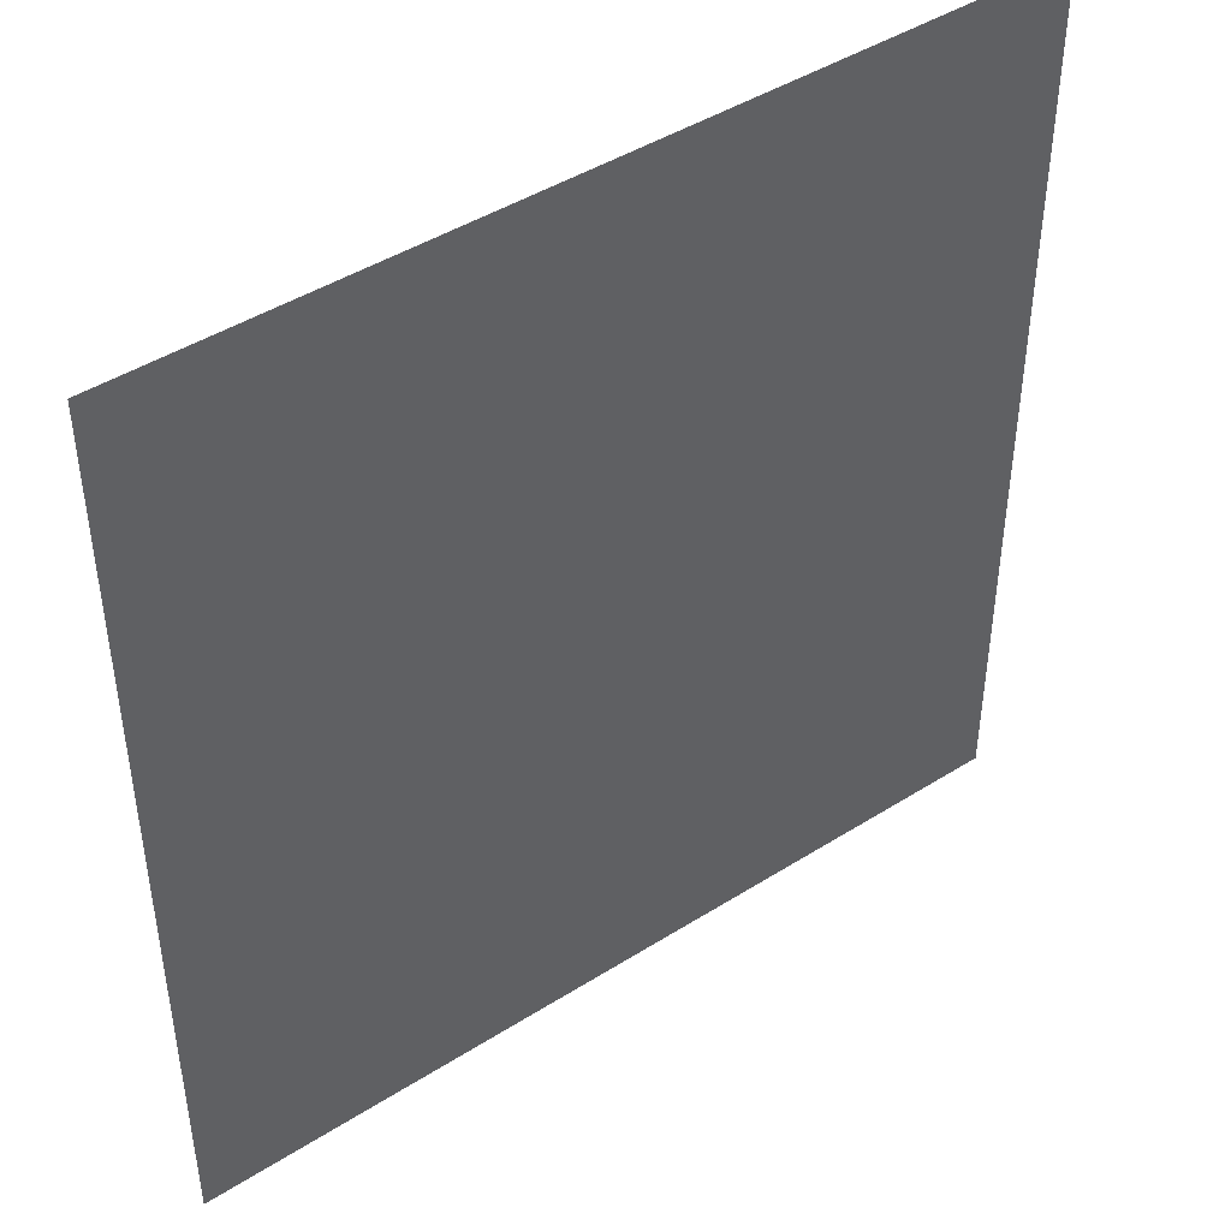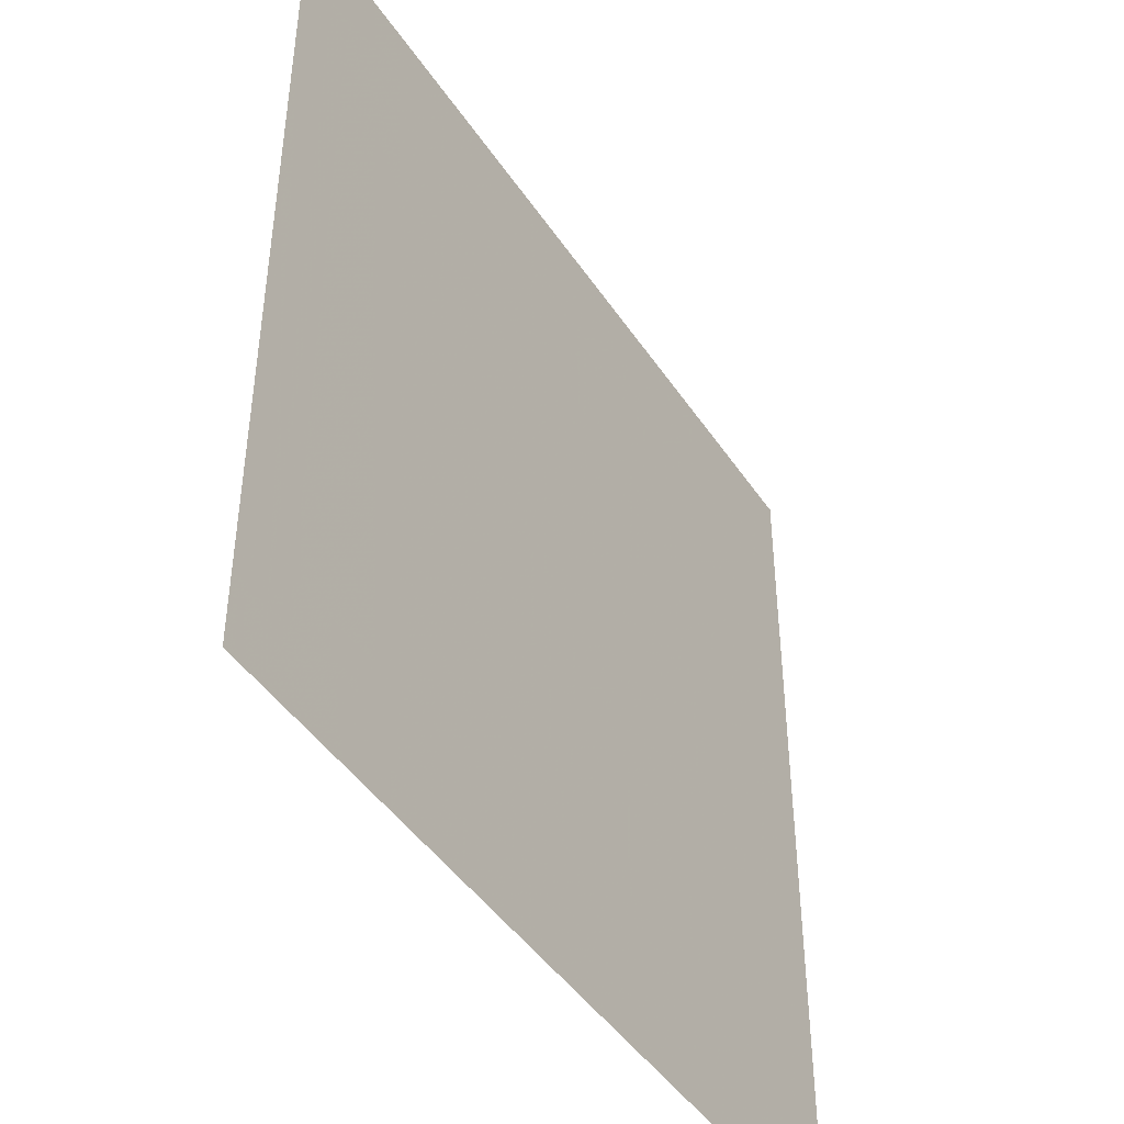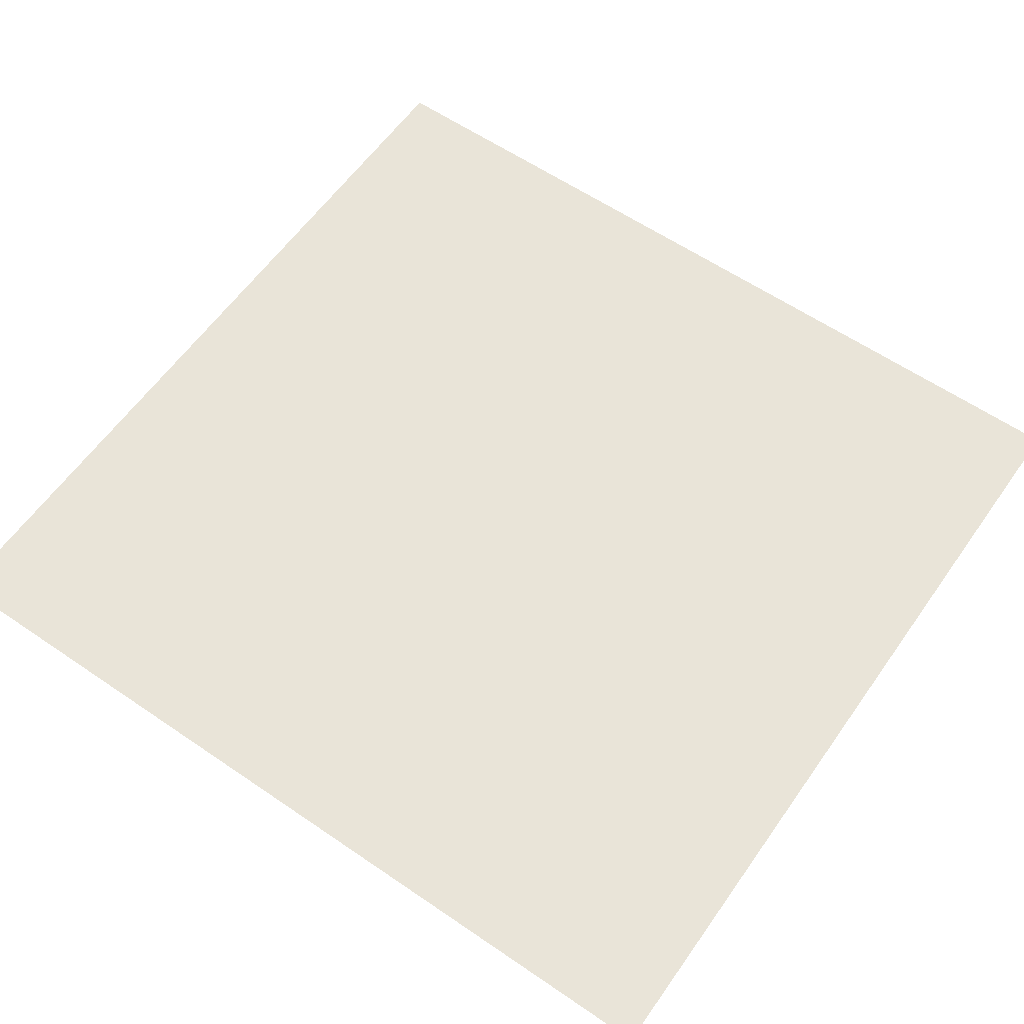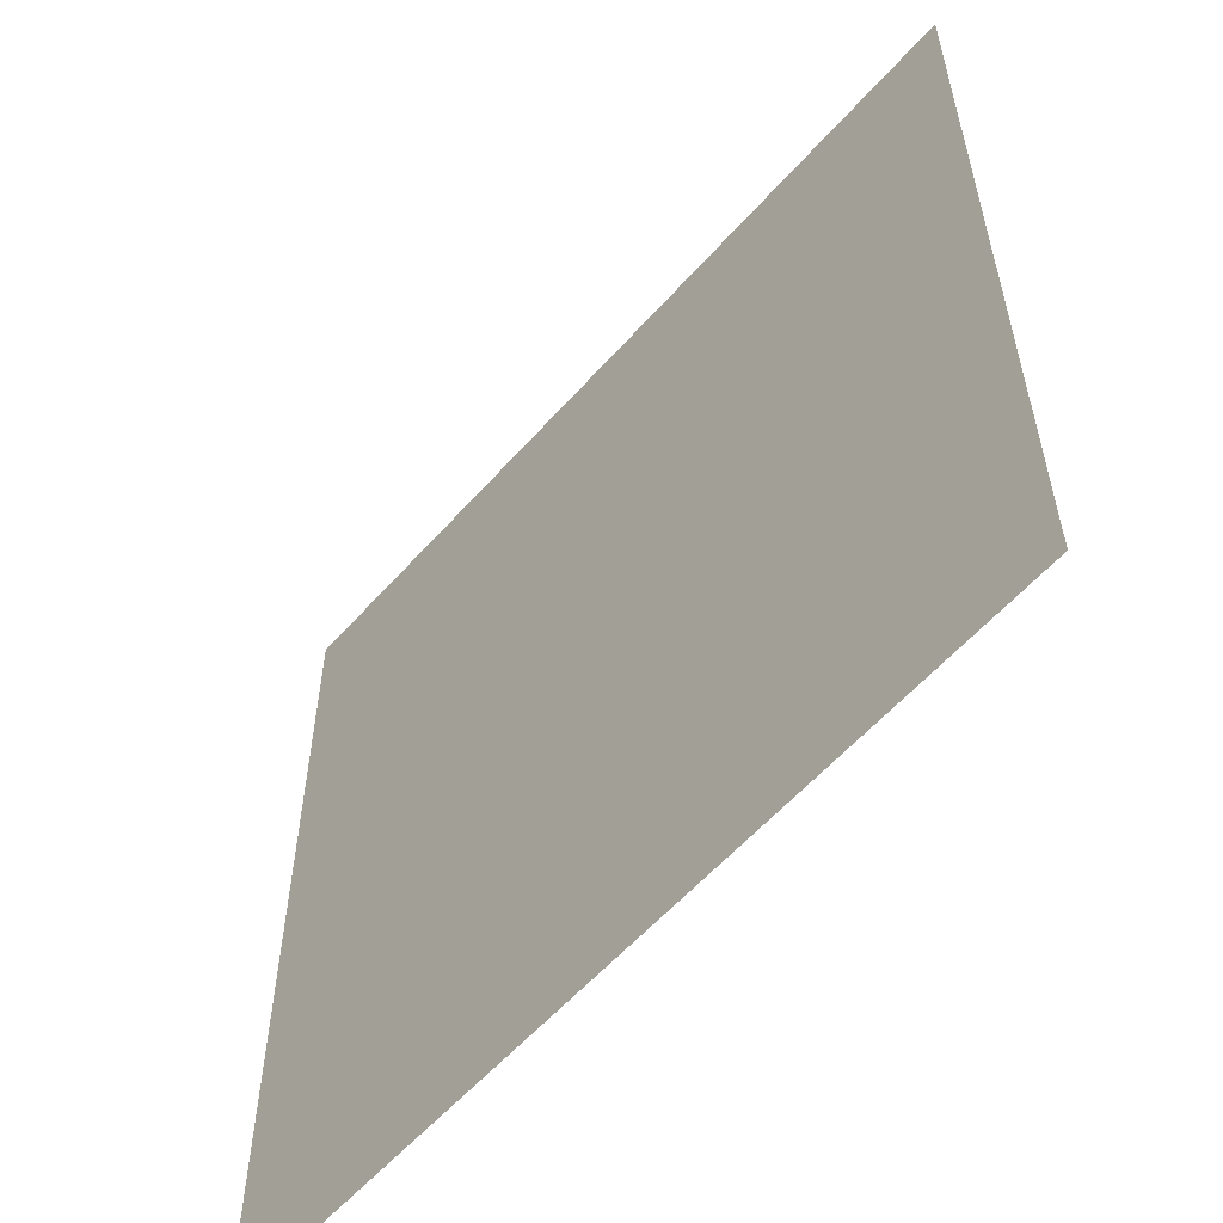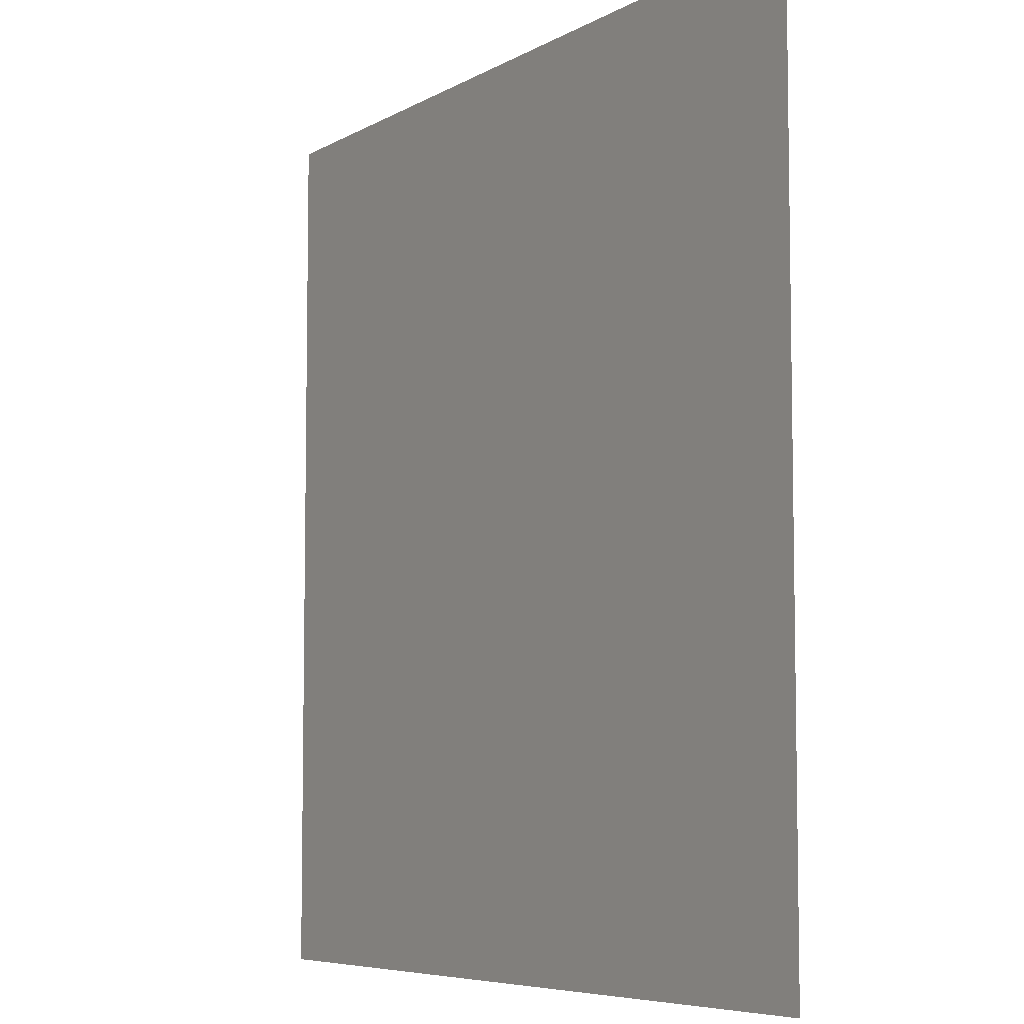
<metadata>
{"format":"obj","ext":"obj","renderer":"f3d","projection":"perspective","resolution":1024,"background":"white","views":[{"elev":44.8,"azim":-36.3,"up":"+Z"},{"elev":-45.0,"azim":-58.4,"up":"+Z"},{"elev":60.0,"azim":-55.0,"up":"+Y"},{"elev":-57.9,"azim":49.0,"up":"+Z"},{"elev":-6.5,"azim":57.9,"up":"+Z"}]}
</metadata>
<code>
v -0.2343 0 0.2438
v -0.241 0 0.229
v -0.2343 0 0.2142
v -0.2343 0 0.2438
v -0.2343 0 0.2142
v -0.218 0 0.208
v -0.218 0 0.25
v -0.2343 0 -0.2142
v -0.241 0 -0.229
v -0.2343 0 -0.2438
v -0.2343 0 -0.2142
v -0.2343 0 -0.2438
v -0.218 0 -0.25
v -0.218 0 -0.208
v -0.2036 0 0.208
v -0.2078 0 0.2008
v -0.2036 0 0.1835
v -0.2036 0 0.208
v -0.218 0 0.208
v -0.2078 0 0.2008
v -0.2036 0 -0.208
v -0.2078 0 -0.2008
v -0.2036 0 -0.1835
v -0.2036 0 -0.208
v -0.218 0 -0.208
v -0.2078 0 -0.2008
v -0.0409 0 -0.208
v -0.03668 0 -0.2008
v -0.0409 0 -0.1835
v -0.0409 0 -0.208
v -0.0265 0 -0.208
v -0.03668 0 -0.2008
v -0.01024 0 -0.2438
v -0.0035 0 -0.229
v -0.01024 0 -0.2142
v -0.01024 0 -0.2438
v -0.01024 0 -0.2142
v -0.0265 0 -0.208
v -0.0265 0 -0.25
v -0.218 0 0.208
v -0.2036 0 0.208
v -0.0409 0 0.25
v -0.218 0 0.25
v -0.2036 0 0.208
v -0.2036 0 0.1835
v -0.0409 0 0
v -0.0409 0 0.25
v -0.0409 0 0
v -0.2036 0 0.1835
v -0.2036 0 -0.1835
v -0.0409 0 -0.1835
v -0.0409 0 -0.1835
v -0.2036 0 -0.1835
v -0.2036 0 -0.208
v -0.0409 0 -0.208
v -0.2036 0 -0.208
v -0.218 0 -0.208
v -0.218 0 -0.25
v -0.0409 0 -0.208
v -0.0265 0 -0.25
v -0.0265 0 -0.208
v -0.0409 0 -0.208
v -0.2036 0 -0.208
v -0.218 0 -0.25
v -0.0265 0 -0.25
v -0.0125 0 0.2097
v -0.002 0 0.207
v 0.0203 0 0.25
v -0.0125 0 0.25
v 0.0203 0 0.25
v -0.002 0 0.207
v 0.007 0 0.203
v 0.04285 0 0.2478
v 0.015 0 0.197
v 0.0839 0 0.2413
v 0.04285 0 0.2478
v 0.007 0 0.203
v 0.015 0 0.197
v 0.0205 0 0.19
v 0.1196 0 0.2304
v 0.0839 0 0.2413
v 0.0205 0 0.19
v 0.0245 0 0.1815
v 0.1494 0 0.2148
v 0.1196 0 0.2304
v 0.0245 0 0.1815
v 0.027 0 0.1715
v 0.1711 0 0.1914
v 0.1494 0 0.2148
v 0.027 0 0.1715
v 0.028 0 0.159
v 0.1841 0 0.1598
v 0.1711 0 0.1914
v 0.1857 0 0.09045
v 0.1884 0 0.1198
v 0.1841 0 0.1598
v 0.028 0 0.159
v 0.028 0 0.159
v 0.028 0 0.061
v 0.1774 0 0.06565
v 0.1857 0 0.09045
v 0.027 0 0.0485
v 0.1638 0 0.0455
v 0.1774 0 0.06565
v 0.028 0 0.061
v 0.0245 0 0.0385
v 0.1449 0 0.02955
v 0.1638 0 0.0455
v 0.027 0 0.0485
v 0.0245 0 0.0385
v 0.0205 0 0.03
v 0.1227 0 0.0161
v 0.1449 0 0.02955
v 0.0205 0 0.03
v 0.0145 0 0.0225
v 0.09765 0 0.00475
v 0.1227 0 0.0161
v 0.06965 0 -0.0044
v 0.09765 0 0.00475
v 0.0145 0 0.0225
v 0.0145 0 0.0225
v 0.015 0 -0.0415
v 0.0205 0 -0.0485
v 0.06965 0 -0.0044
v 0.0145 0 0.0225
v 0.007 0 0.017
v 0.007 0 -0.0355
v 0.015 0 -0.0415
v -0.002 0 0.013
v -0.0015 0 -0.0315
v 0.007 0 -0.0355
v 0.007 0 0.017
v -0.0125 0 0.0105
v -0.0125 0 -0.02915
v -0.0015 0 -0.0315
v -0.002 0 0.013
v 0.0205 0 -0.0485
v 0.0245 0 -0.057
v 0.0989 0 -0.0099
v 0.06965 0 -0.0044
v 0.0245 0 -0.057
v 0.027 0 -0.067
v 0.1187 0 -0.0146
v 0.0989 0 -0.0099
v 0.1564 0 -0.03405
v 0.1371 0 -0.02215
v 0.1187 0 -0.0146
v 0.027 0 -0.067
v 0.027 0 -0.067
v 0.028 0 -0.0795
v 0.1721 0 -0.05015
v 0.1564 0 -0.03405
v 0.186 0 -0.09255
v 0.1825 0 -0.07
v 0.1721 0 -0.05015
v 0.028 0 -0.0795
v 0.028 0 -0.0795
v 0.028 0 -0.1455
v 0.186 0 -0.1593
v 0.186 0 -0.09255
v 0.186 0 -0.1593
v 0.028 0 -0.1455
v 0.0301 0 -0.1728
v 0.03685 0 -0.1961
v 0.03685 0 -0.1961
v 0.04815 0 -0.2154
v 0.1885 0 -0.1685
v 0.186 0 -0.1593
v 0.1885 0 -0.1685
v 0.04815 0 -0.2154
v 0.06385 0 -0.2305
v 0.0835 0 -0.2414
v 0.1885 0 -0.1685
v 0.0835 0 -0.2414
v 0.1071 0 -0.2478
v 0.1346 0 -0.25
v 0.1885 0 -0.1685
v 0.1346 0 -0.25
v 0.1598 0 -0.2477
v 0.1823 0 -0.2407
v 0.1823 0 -0.2407
v 0.2022 0 -0.2291
v 0.1946 0 -0.1704
v 0.1885 0 -0.1685
v 0.1946 0 -0.1704
v 0.2022 0 -0.2291
v 0.2192 0 -0.2135
v 0.2316 0 -0.1983
v 0.2316 0 -0.1983
v 0.2389 0 -0.184
v 0.1999 0 -0.1666
v 0.1946 0 -0.1704
v 0.2389 0 -0.184
v 0.241 0 -0.1706
v 0.2119 0 -0.155
v 0.1999 0 -0.1666
v 0.241 0 -0.1706
v 0.2362 0 -0.1585
v 0.2254 0 -0.1522
v 0.2119 0 -0.155
v -0.241 0 0.25
v -0.2343 0 0.2438
v -0.218 0 0.25
v -0.241 0 0.25
v -0.241 0 0.229
v -0.2343 0 0.2438
v -0.241 0 0.208
v -0.2343 0 0.2142
v -0.241 0 0.229
v -0.241 0 0.208
v -0.218 0 0.208
v -0.2343 0 0.2142
v -0.241 0 -0.208
v -0.2343 0 -0.2142
v -0.218 0 -0.208
v -0.241 0 -0.208
v -0.241 0 -0.229
v -0.2343 0 -0.2142
v -0.241 0 -0.25
v -0.2343 0 -0.2438
v -0.241 0 -0.229
v -0.241 0 -0.25
v -0.218 0 -0.25
v -0.2343 0 -0.2438
v -0.2036 0 0.1835
v -0.2078 0 0.2008
v -0.218 0 0.208
v -0.2036 0 -0.1835
v -0.2078 0 -0.2008
v -0.218 0 -0.208
v -0.0409 0 -0.1835
v -0.03668 0 -0.2008
v -0.0265 0 -0.208
v -0.0035 0 -0.25
v -0.01024 0 -0.2438
v -0.0265 0 -0.25
v -0.0035 0 -0.25
v -0.0035 0 -0.229
v -0.01024 0 -0.2438
v -0.0035 0 -0.208
v -0.01024 0 -0.2142
v -0.0035 0 -0.229
v -0.0035 0 -0.208
v -0.0265 0 -0.208
v -0.01024 0 -0.2142
v -0.241 0 0.208
v -0.241 0 -0.208
v -0.218 0 -0.208
v -0.218 0 0.208
v -0.2036 0 0.1835
v -0.218 0 0.208
v -0.218 0 -0.208
v -0.2036 0 -0.1835
v 0.0203 0 0.25
v 0.04285 0 0.2478
v 0.241 0 0.25
v 0.04285 0 0.2478
v 0.0839 0 0.2413
v 0.241 0 0.25
v 0.0839 0 0.2413
v 0.1196 0 0.2304
v 0.241 0 0.25
v 0.1196 0 0.2304
v 0.1494 0 0.2148
v 0.241 0 0.25
v 0.1494 0 0.2148
v 0.1711 0 0.1914
v 0.241 0 0.25
v 0.1711 0 0.1914
v 0.1841 0 0.1598
v 0.241 0 0.25
v 0.1841 0 0.1598
v 0.1884 0 0.1198
v 0.241 0 0.25
v 0.1884 0 0.1198
v 0.1857 0 0.09045
v 0.241 0 0
v 0.241 0 0.25
v 0.241 0 0
v 0.1857 0 0.09045
v 0.1825 0 -0.07
v 0.186 0 -0.09255
v 0.1774 0 0.06565
v 0.1721 0 -0.05015
v 0.1825 0 -0.07
v 0.1857 0 0.09045
v 0.1638 0 0.0455
v 0.1564 0 -0.03405
v 0.1721 0 -0.05015
v 0.1774 0 0.06565
v 0.1449 0 0.02955
v 0.1371 0 -0.02215
v 0.1564 0 -0.03405
v 0.1638 0 0.0455
v 0.1227 0 0.0161
v 0.1187 0 -0.0146
v 0.1371 0 -0.02215
v 0.1449 0 0.02955
v 0.09765 0 0.00475
v 0.0989 0 -0.0099
v 0.1187 0 -0.0146
v 0.1227 0 0.0161
v 0.06965 0 -0.0044
v 0.0989 0 -0.0099
v 0.09765 0 0.00475
v 0.241 0 0
v 0.186 0 -0.09255
v 0.2254 0 -0.1522
v 0.2362 0 -0.1585
v 0.2362 0 -0.1585
v 0.241 0 -0.1706
v 0.241 0 0
v 0.2119 0 -0.155
v 0.2254 0 -0.1522
v 0.186 0 -0.09255
v 0.2119 0 -0.155
v 0.186 0 -0.09255
v 0.186 0 -0.1593
v 0.1999 0 -0.1666
v 0.1999 0 -0.1666
v 0.186 0 -0.1593
v 0.1885 0 -0.1685
v 0.1946 0 -0.1704
v 0.241 0 -0.1706
v 0.2389 0 -0.184
v 0.241 0 -0.25
v 0.2389 0 -0.184
v 0.2316 0 -0.1983
v 0.241 0 -0.25
v 0.2316 0 -0.1983
v 0.2192 0 -0.2135
v 0.241 0 -0.25
v 0.2192 0 -0.2135
v 0.2022 0 -0.2291
v 0.241 0 -0.25
v 0.2022 0 -0.2291
v 0.1823 0 -0.2407
v 0.241 0 -0.25
v 0.1823 0 -0.2407
v 0.1598 0 -0.2477
v 0.241 0 -0.25
v 0.1598 0 -0.2477
v 0.1346 0 -0.25
v 0.241 0 -0.25
v 0.1346 0 -0.25
v 0.1071 0 -0.2478
v -0.0035 0 -0.25
v 0.1071 0 -0.2478
v 0.0835 0 -0.2414
v -0.0035 0 -0.25
v 0.0835 0 -0.2414
v 0.06385 0 -0.2305
v -0.0035 0 -0.25
v 0.04815 0 -0.2154
v 0.03685 0 -0.1961
v -0.0035 0 -0.208
v -0.0035 0 -0.208
v 0.03685 0 -0.1961
v 0.0301 0 -0.1728
v -0.0265 0 -0.208
v 0.0301 0 -0.1728
v 0.028 0 -0.1455
v -0.0265 0 -0.208
v -0.0265 0 -0.208
v 0.028 0 -0.1455
v 0.028 0 -0.0795
v 0.027 0 -0.067
v 0.0205 0 -0.0485
v -0.0265 0 -0.208
v 0.027 0 -0.067
v 0.0245 0 -0.057
v 0.007 0 -0.0355
v -0.0265 0 -0.208
v 0.0205 0 -0.0485
v 0.015 0 -0.0415
v -0.0125 0 -0.02915
v -0.0265 0 -0.208
v 0.007 0 -0.0355
v -0.0015 0 -0.0315
v -0.0125 0 -0.02915
v -0.0409 0 0
v -0.0409 0 -0.1835
v -0.0265 0 -0.208
v -0.0125 0 -0.02915
v -0.0125 0 0.0105
v -0.0409 0 0
v -0.0409 0 0.25
v -0.0409 0 0
v -0.0125 0 0.0105
v -0.0125 0 0.2097
v -0.002 0 0.013
v -0.002 0 0.207
v -0.0125 0 0.2097
v -0.0125 0 0.0105
v 0.007 0 0.017
v 0.007 0 0.203
v -0.002 0 0.207
v -0.002 0 0.013
v 0.0145 0 0.0225
v 0.015 0 0.197
v 0.007 0 0.203
v 0.007 0 0.017
v 0.0205 0 0.03
v 0.0205 0 0.19
v 0.015 0 0.197
v 0.0145 0 0.0225
v 0.0205 0 0.19
v 0.0205 0 0.03
v 0.0245 0 0.0385
v 0.0245 0 0.1815
v 0.027 0 0.0485
v 0.027 0 0.1715
v 0.0245 0 0.1815
v 0.0245 0 0.0385
v 0.027 0 0.0485
v 0.028 0 0.061
v 0.028 0 0.159
v 0.027 0 0.1715
v -0.0125 0 0.2097
v -0.0125 0 0.25
v -0.0409 0 0.25
v 0.06385 0 -0.2305
v 0.04815 0 -0.2154
v -0.0035 0 -0.208
v -0.0035 0 -0.229
v 0.06385 0 -0.2305
v -0.0035 0 -0.229
v -0.0035 0 -0.25
g mesh52460
f 1 2 3
f 4 5 6
f 6 7 4
g mesh52462
f 8 9 10
f 11 12 13
f 13 14 11
g mesh52464
f 15 16 17
f 18 19 20
g mesh52466
f 21 23 22
f 24 26 25
g mesh52468
f 27 28 29
f 30 31 32
g mesh52470
f 33 34 35
f 36 37 38
f 38 39 36
f 40 41 42
f 42 43 40
f 44 45 46
f 46 47 44
f 48 49 50
f 50 51 48
f 52 53 54
f 54 55 52
f 56 57 58
f 59 60 61
f 62 63 64
f 64 65 62
f 66 67 68
f 68 69 66
f 70 71 72
f 72 73 70
f 74 75 76
f 76 77 74
f 78 79 80
f 80 81 78
f 82 83 84
f 84 85 82
f 86 87 88
f 88 89 86
f 90 91 92
f 92 93 90
f 94 95 96
f 96 97 94
f 98 99 100
f 100 101 98
f 102 103 104
f 104 105 102
f 106 107 108
f 108 109 106
f 110 111 112
f 112 113 110
f 114 115 116
f 116 117 114
f 118 119 120
f 121 122 123
f 123 124 121
f 125 126 127
f 127 128 125
f 129 130 131
f 131 132 129
f 133 134 135
f 135 136 133
f 137 138 139
f 139 140 137
f 141 142 143
f 143 144 141
f 145 146 147
f 147 148 145
f 149 150 151
f 151 152 149
f 153 154 155
f 155 156 153
f 157 158 159
f 159 160 157
f 161 162 163
f 163 164 161
f 165 166 167
f 167 168 165
f 169 170 171
f 171 172 169
f 173 174 175
f 175 176 173
f 177 178 179
f 179 180 177
f 181 182 183
f 183 184 181
f 185 186 187
f 187 188 185
f 189 190 191
f 191 192 189
f 193 194 195
f 195 196 193
f 197 198 199
f 199 200 197
g mesh52473
f 201 202 203
f 204 205 206
f 207 208 209
f 210 211 212
g mesh52475
f 213 214 215
f 216 217 218
f 219 220 221
f 222 223 224
g mesh52477
f 225 226 227
g mesh52479
f 228 230 229
g mesh52481
f 231 232 233
g mesh52483
f 234 235 236
f 237 238 239
f 240 241 242
f 243 244 245
f 246 247 248
f 248 249 246
f 250 251 252
f 252 253 250
f 254 255 256
f 257 258 259
f 260 261 262
f 263 264 265
f 266 267 268
f 269 270 271
f 272 273 274
f 275 276 277
f 277 278 275
f 279 280 281
f 281 282 279
f 283 284 285
f 285 286 283
f 287 288 289
f 289 290 287
f 291 292 293
f 293 294 291
f 295 296 297
f 297 298 295
f 299 300 301
f 301 302 299
f 303 304 305
f 306 307 308
f 308 309 306
f 310 311 312
f 313 314 315
f 316 317 318
f 318 319 316
f 320 321 322
f 322 323 320
f 324 325 326
f 327 328 329
f 330 331 332
f 333 334 335
f 336 337 338
f 339 340 341
f 342 343 344
f 345 346 347
f 348 349 350
f 351 352 353
f 354 355 356
f 357 358 359
f 359 360 357
f 361 362 363
f 364 365 366
f 366 367 364
f 368 369 370
f 370 371 368
f 372 373 374
f 374 375 372
f 376 377 378
f 378 379 376
f 380 381 382
f 382 383 380
f 384 385 386
f 387 388 389
f 389 390 387
f 391 392 393
f 393 394 391
f 395 396 397
f 397 398 395
f 399 400 401
f 401 402 399
f 403 404 405
f 405 406 403
f 407 408 409
f 409 410 407
f 411 412 413
f 413 414 411
f 415 416 417
f 417 418 415
f 419 420 421
f 422 423 424
f 424 425 422
f 426 427 428

</code>
